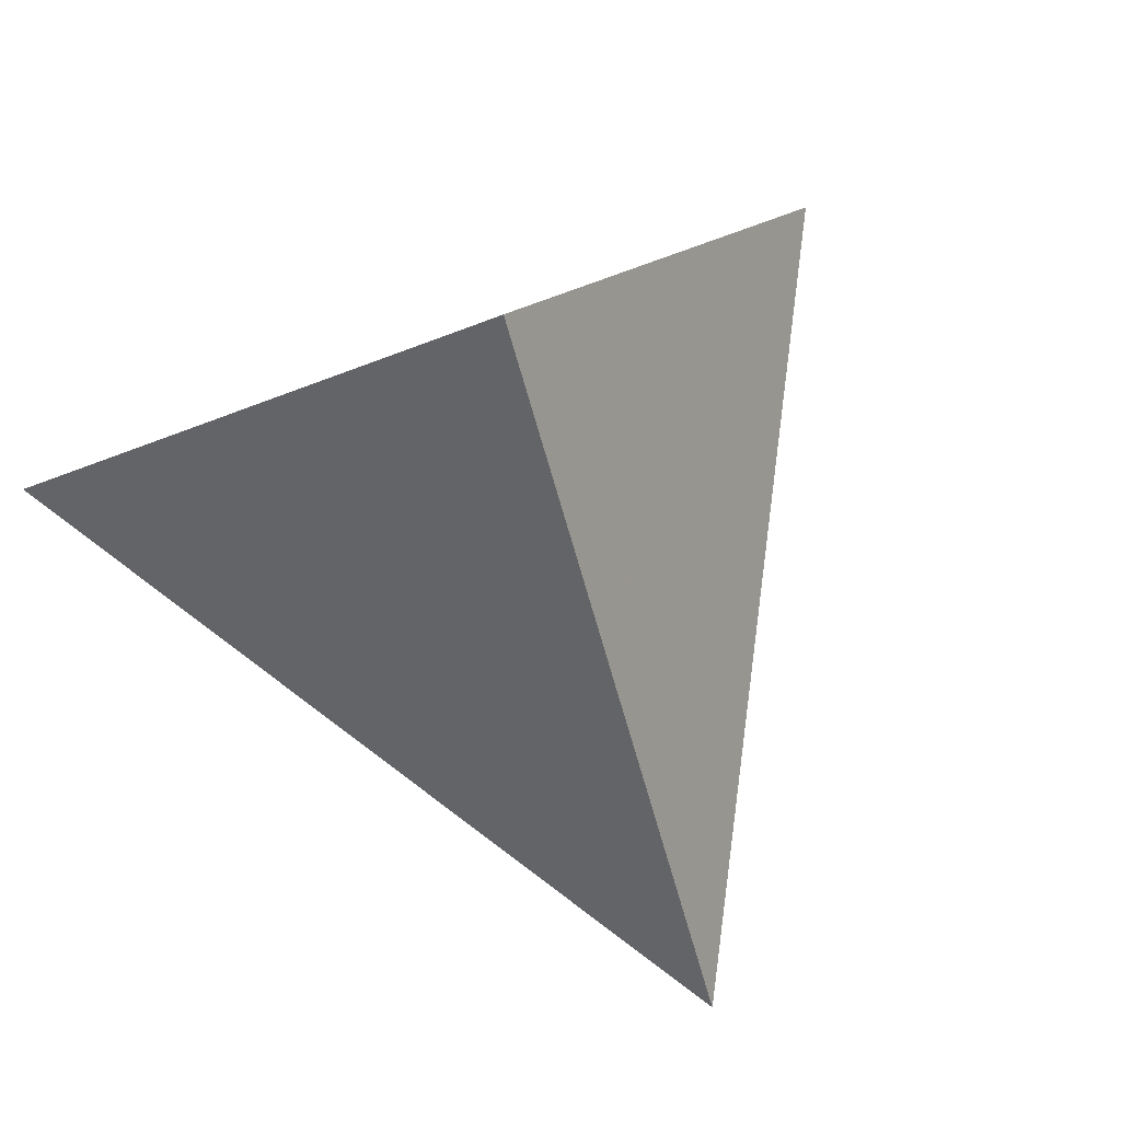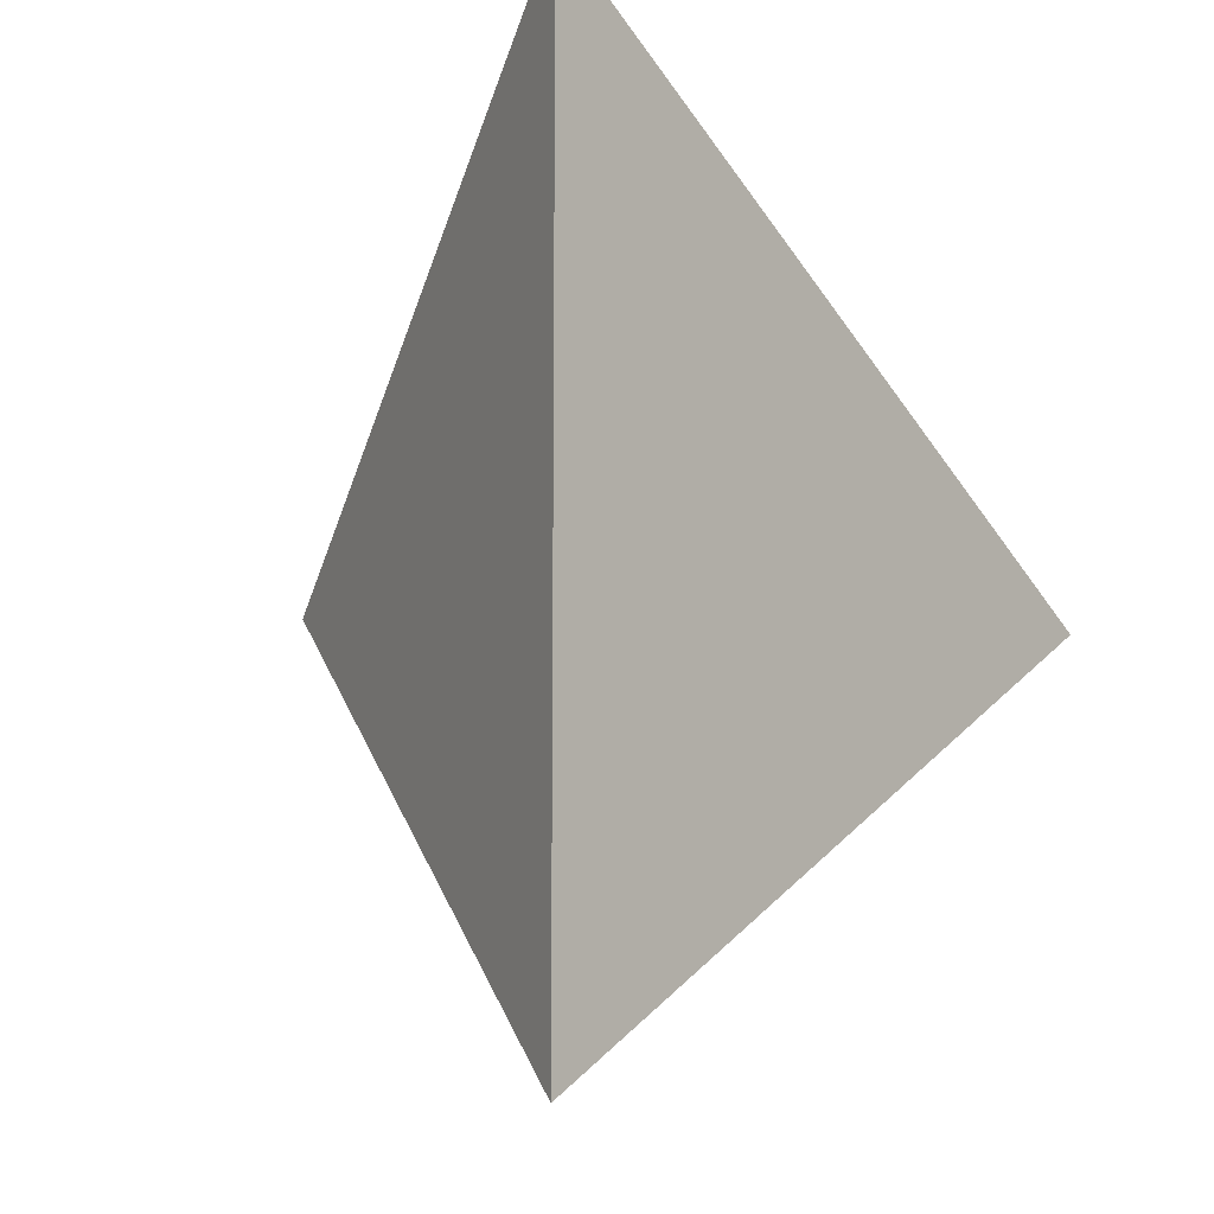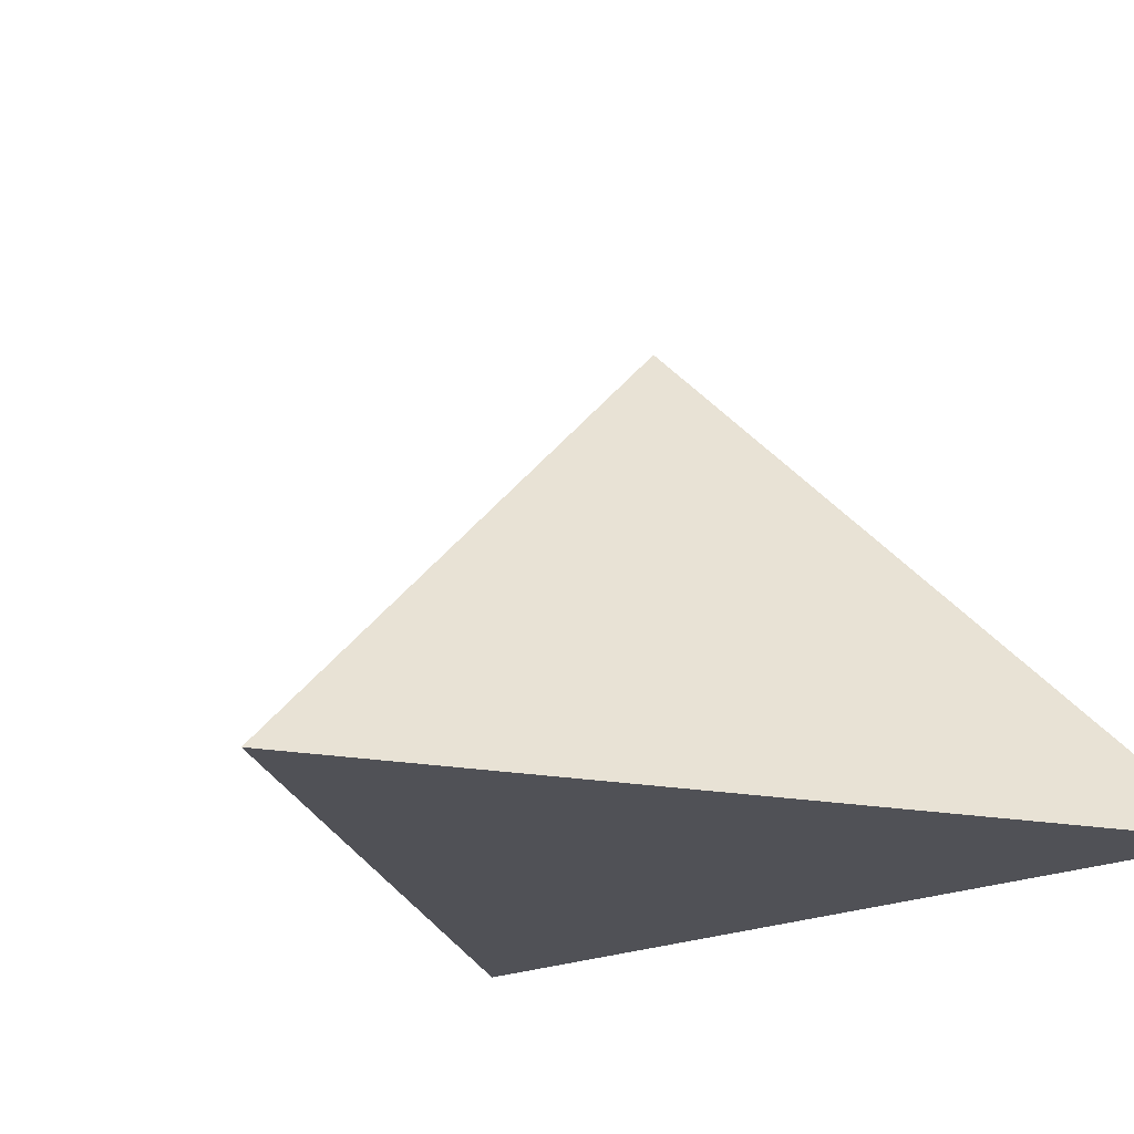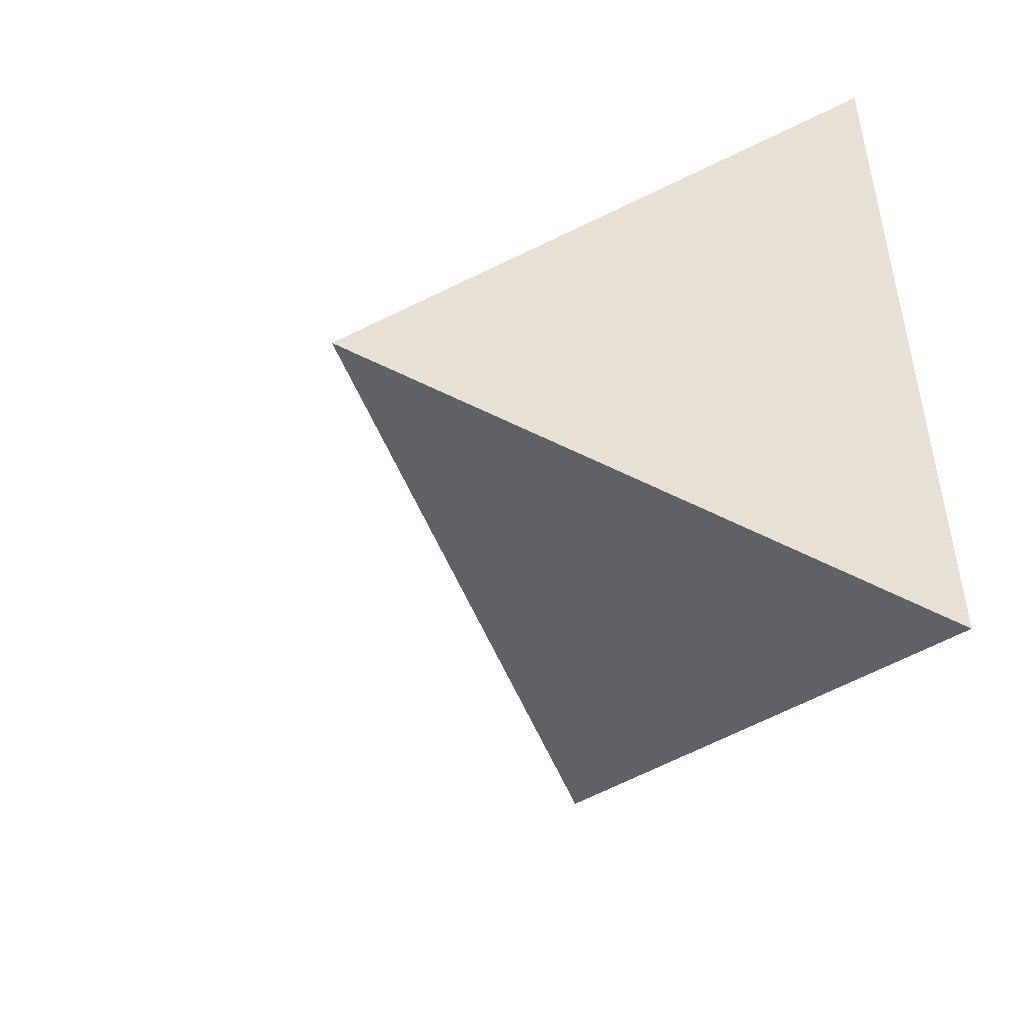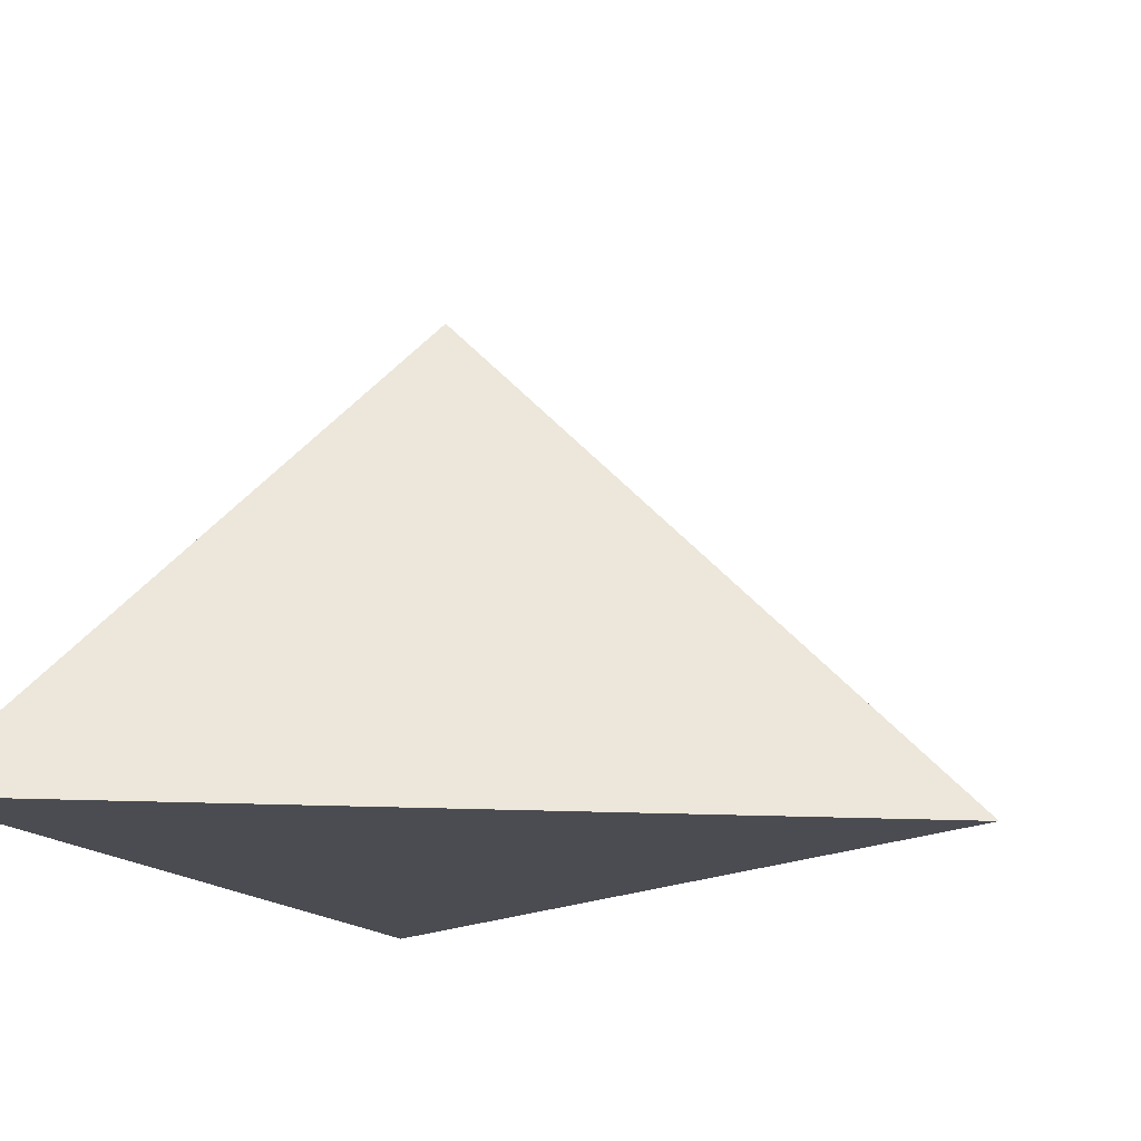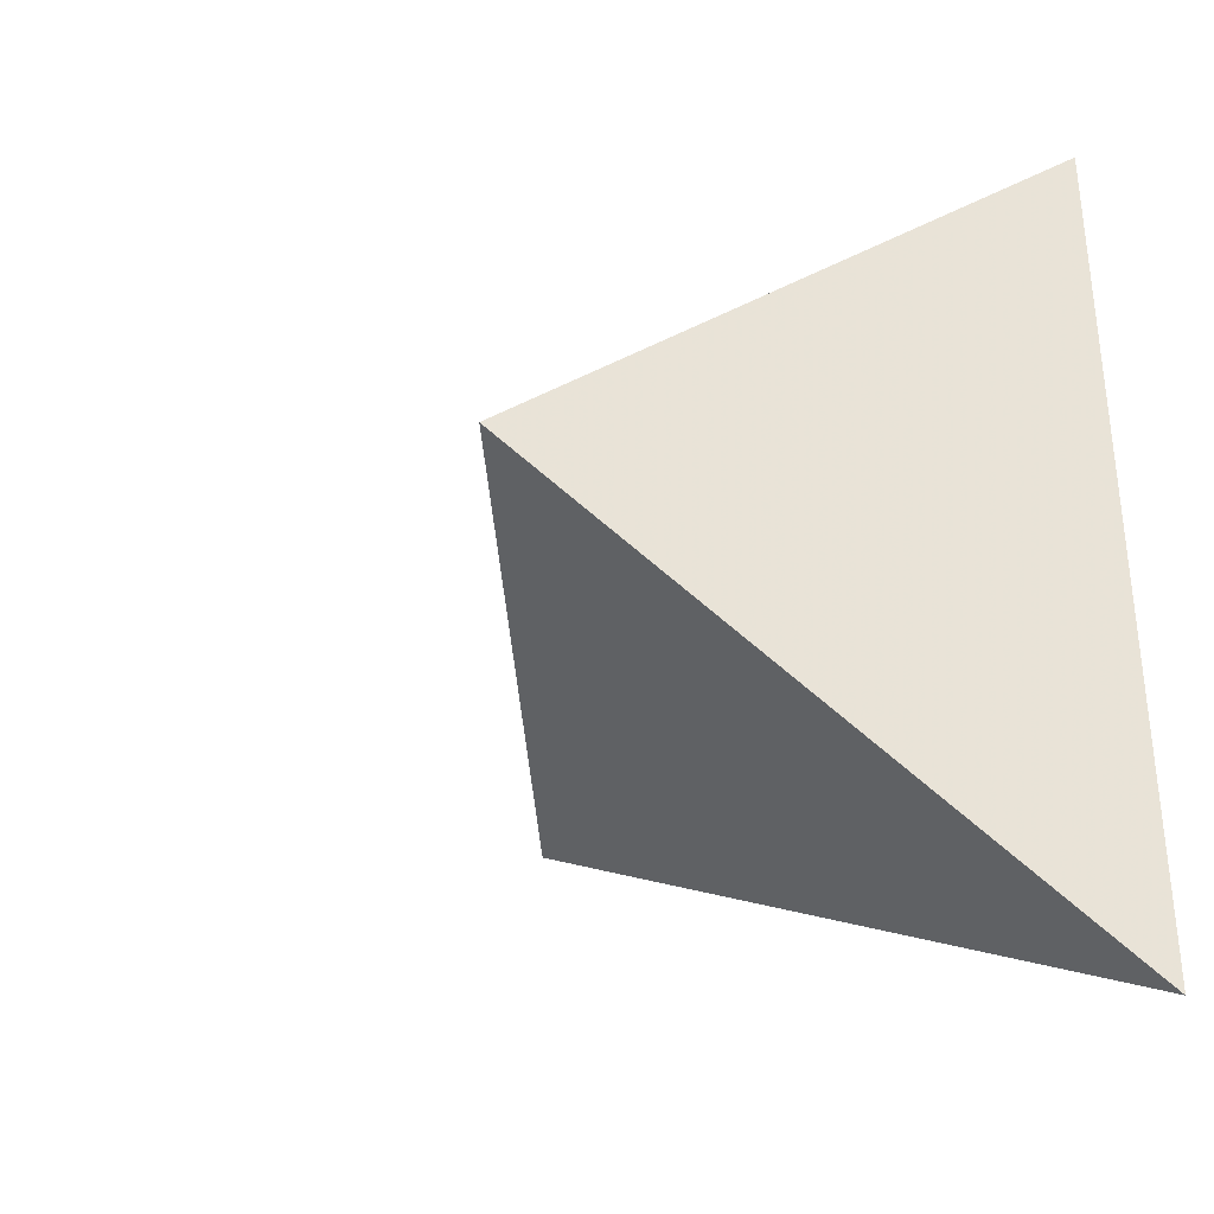
<metadata>
{"format":"obj","ext":"obj","renderer":"f3d","projection":"perspective","resolution":1024,"background":"white","views":[{"elev":67.1,"azim":-112.2,"up":"+Z"},{"elev":-10.8,"azim":128.6,"up":"+Y"},{"elev":-20.3,"azim":-48.8,"up":"+Z"},{"elev":-49.8,"azim":65.7,"up":"+Y"},{"elev":-15.5,"azim":-157.2,"up":"+Z"},{"elev":-34.6,"azim":48.0,"up":"+Y"}]}
</metadata>
<code>
v -1.12 3.636 0.2
v -0.4 4.052 0.2
v -0.4 3.22 0.2
v -0.64 3.636 0.68
f 1 2 3
f 4 2 1
f 4 3 2
f 4 1 3

</code>
